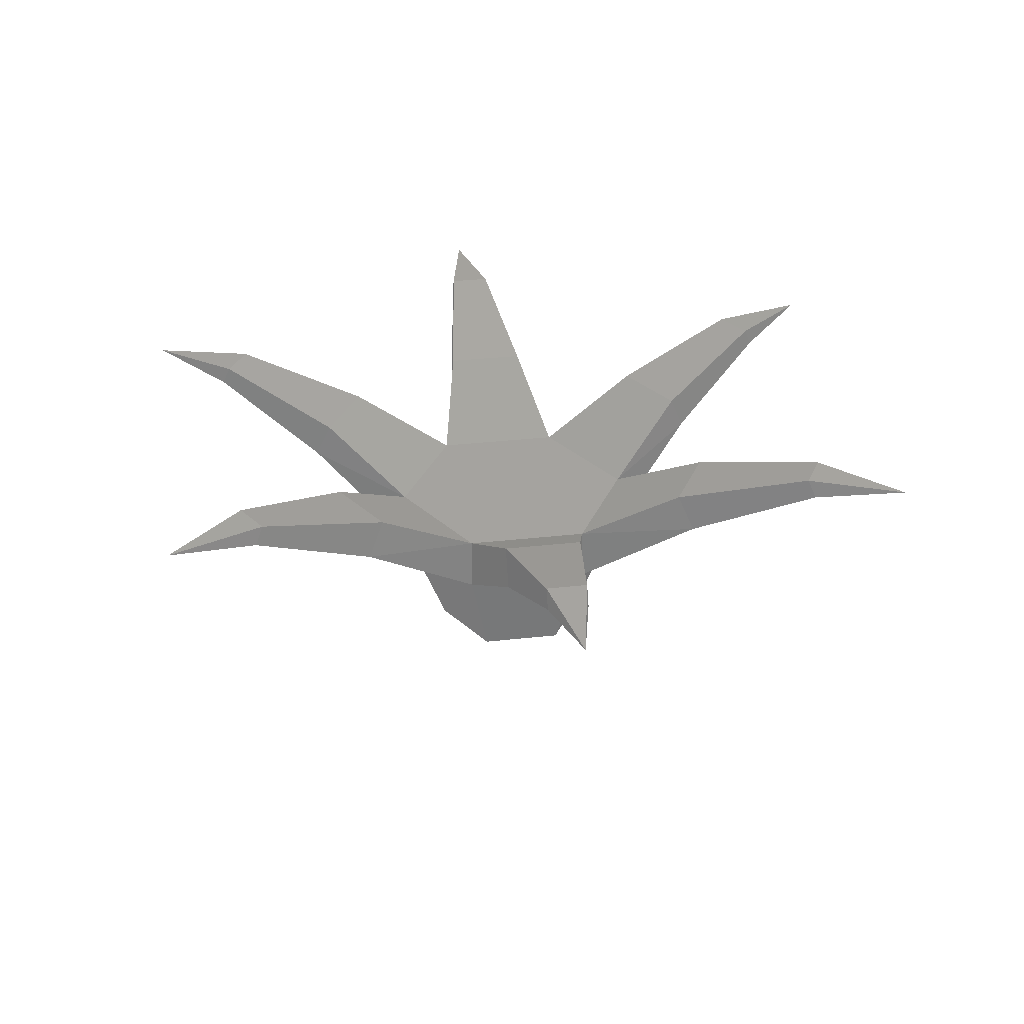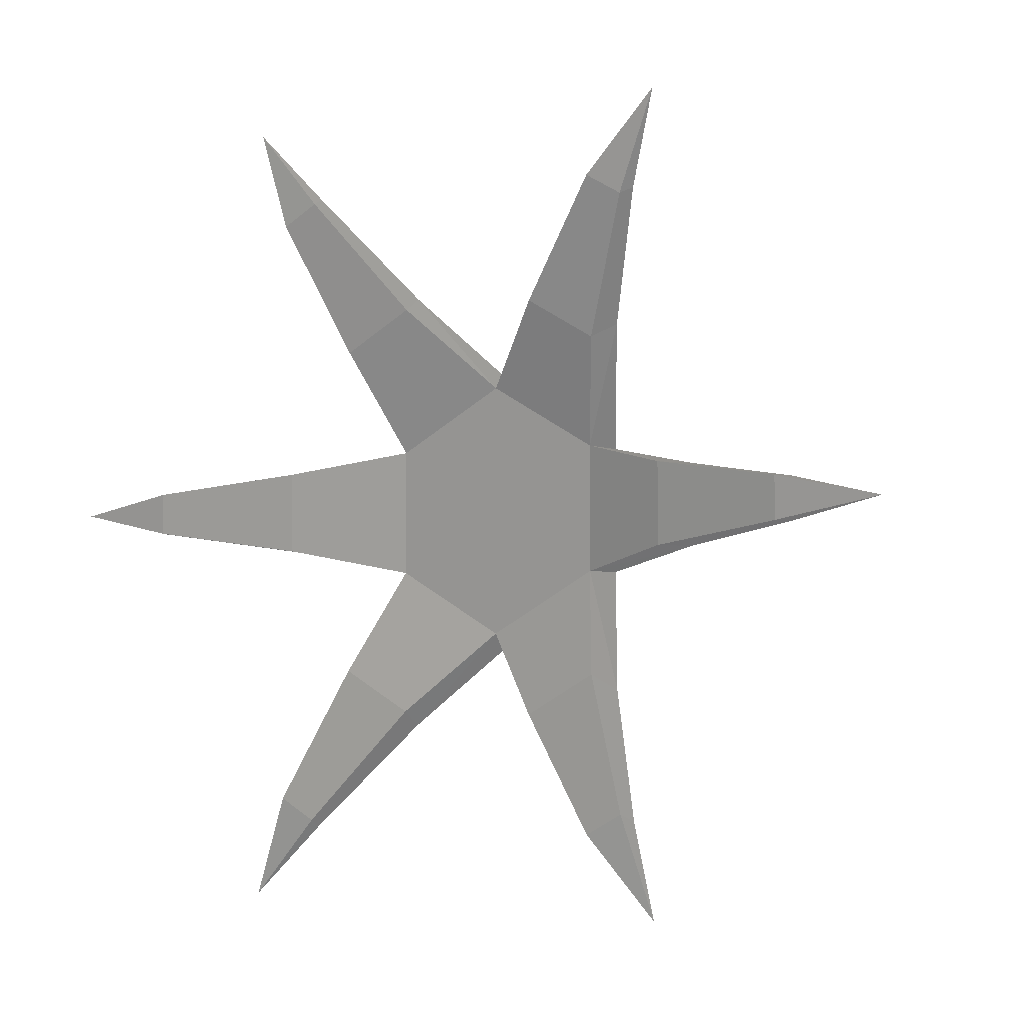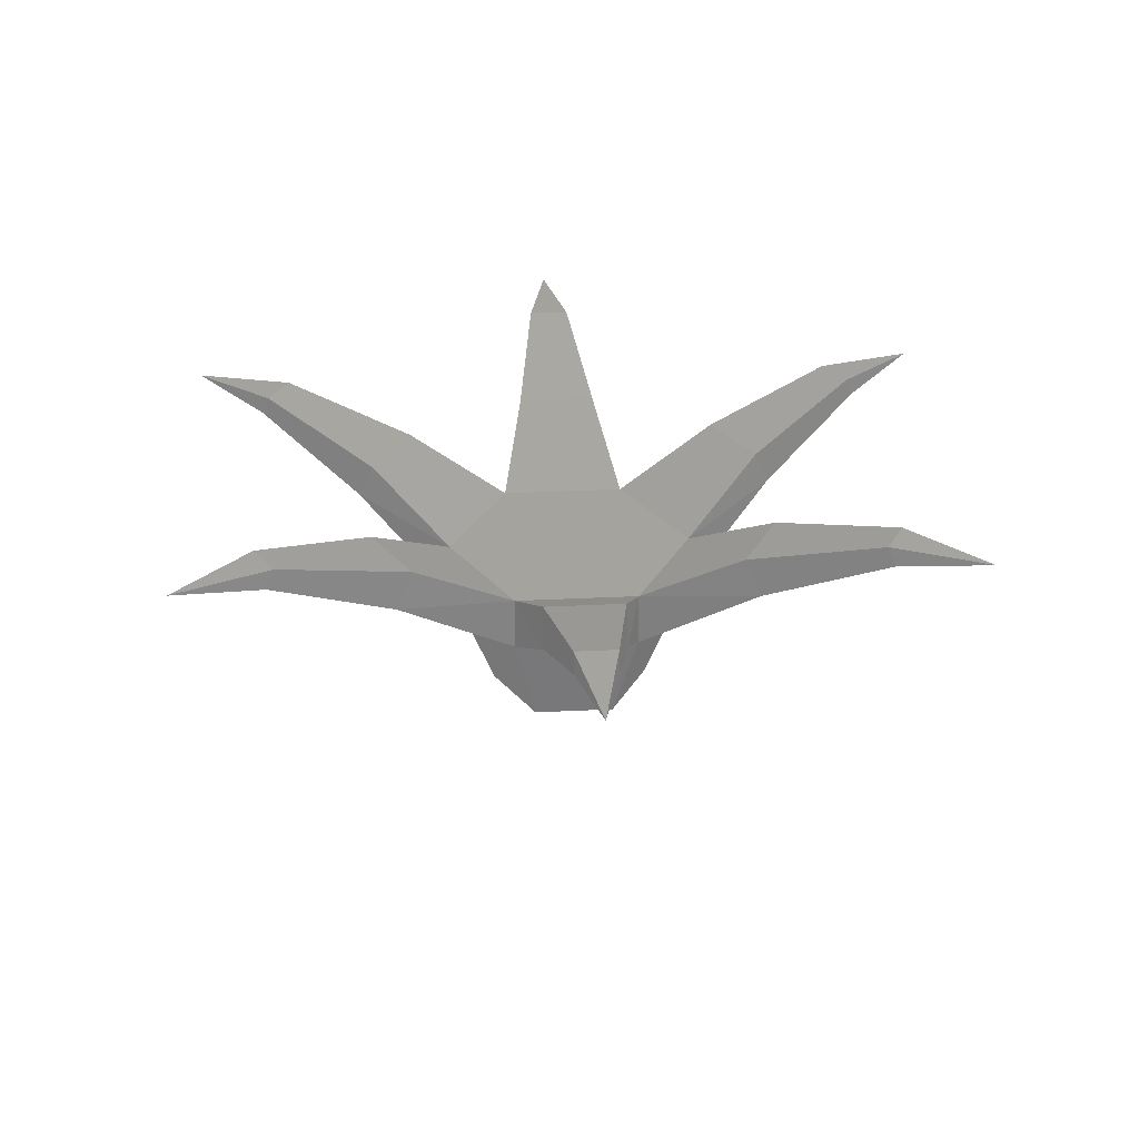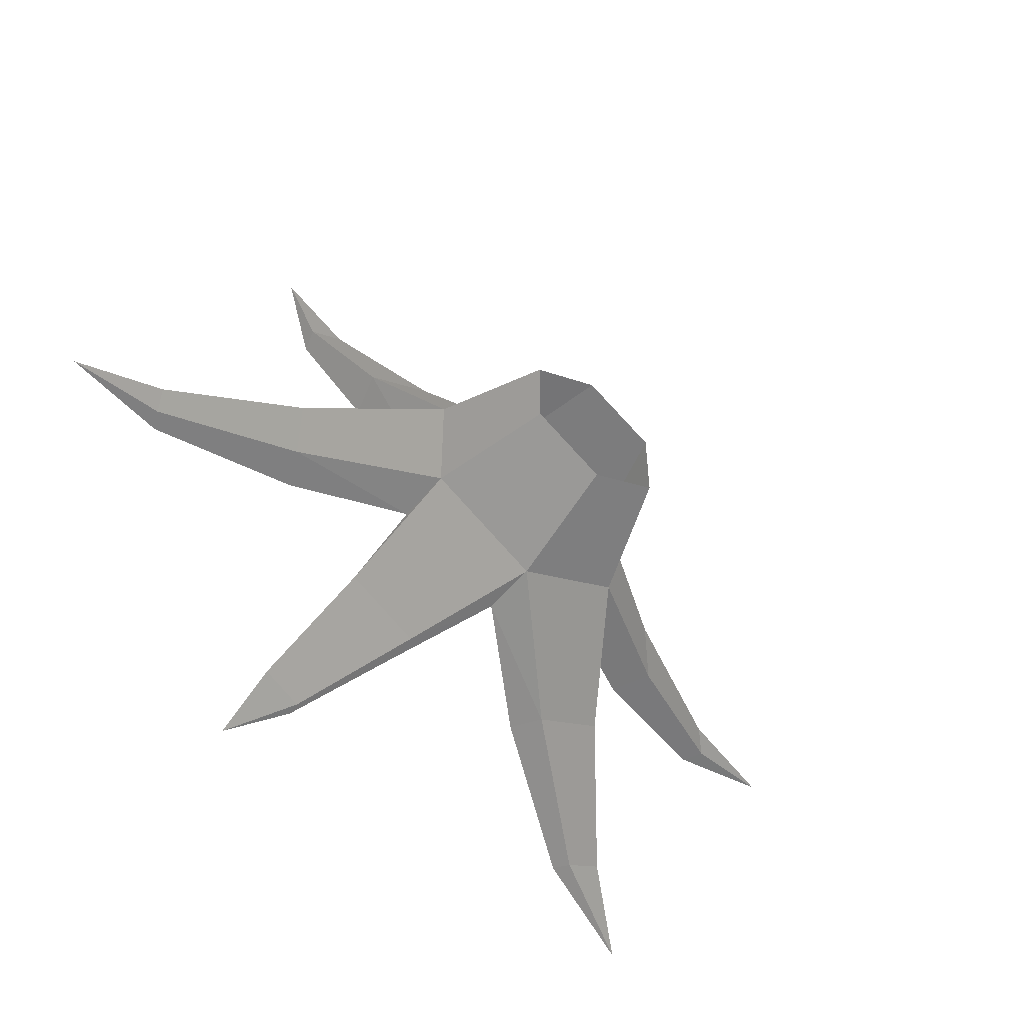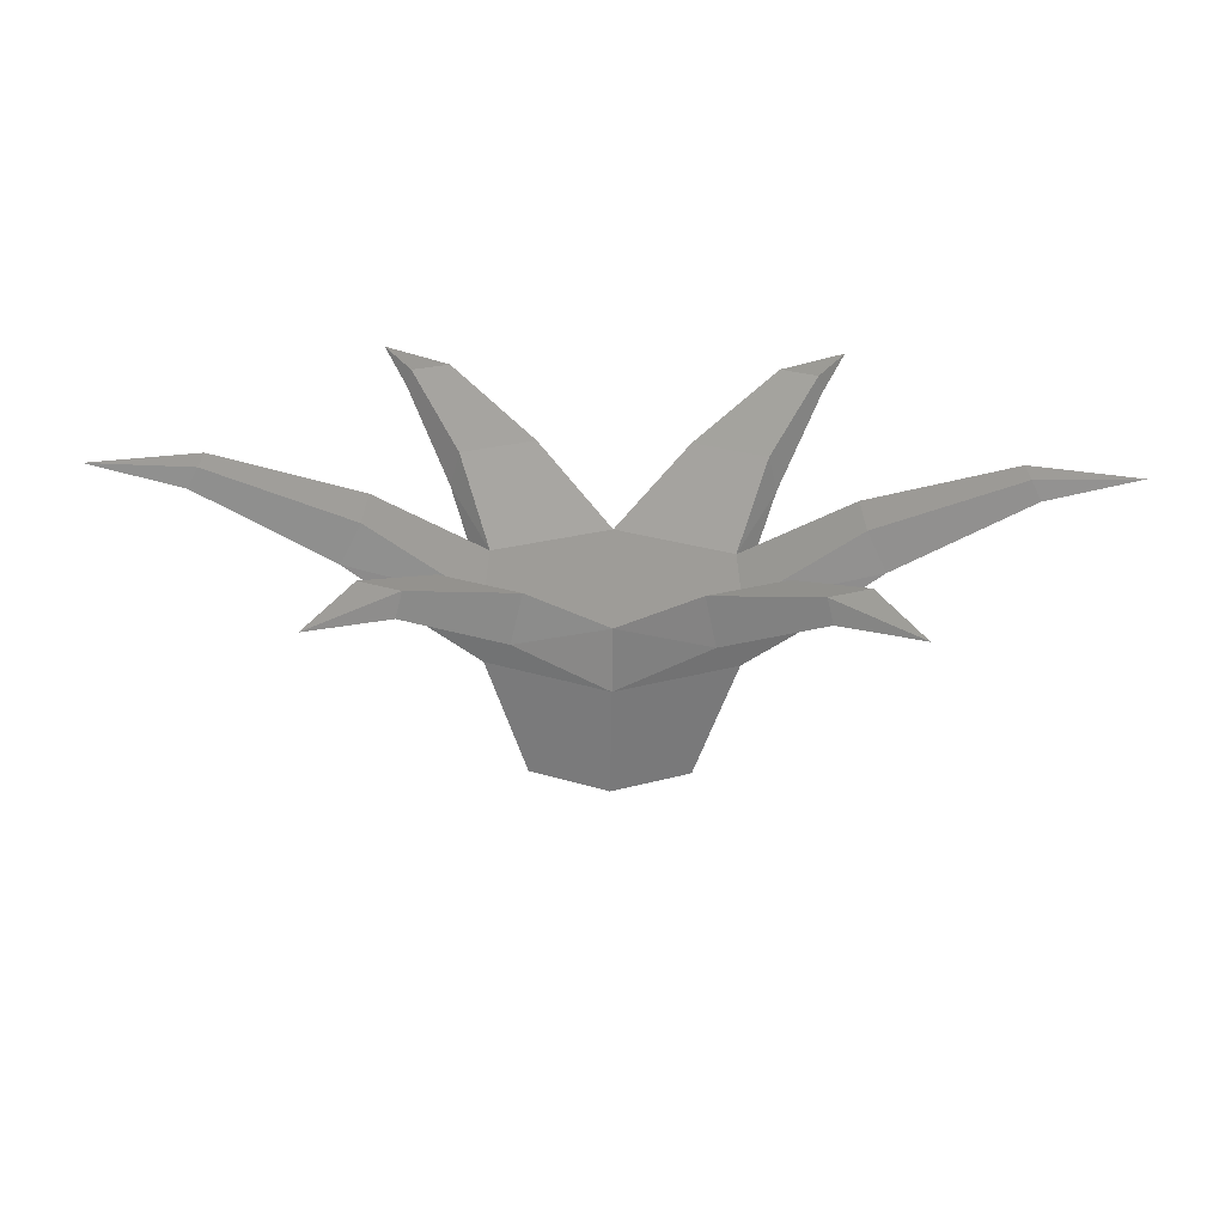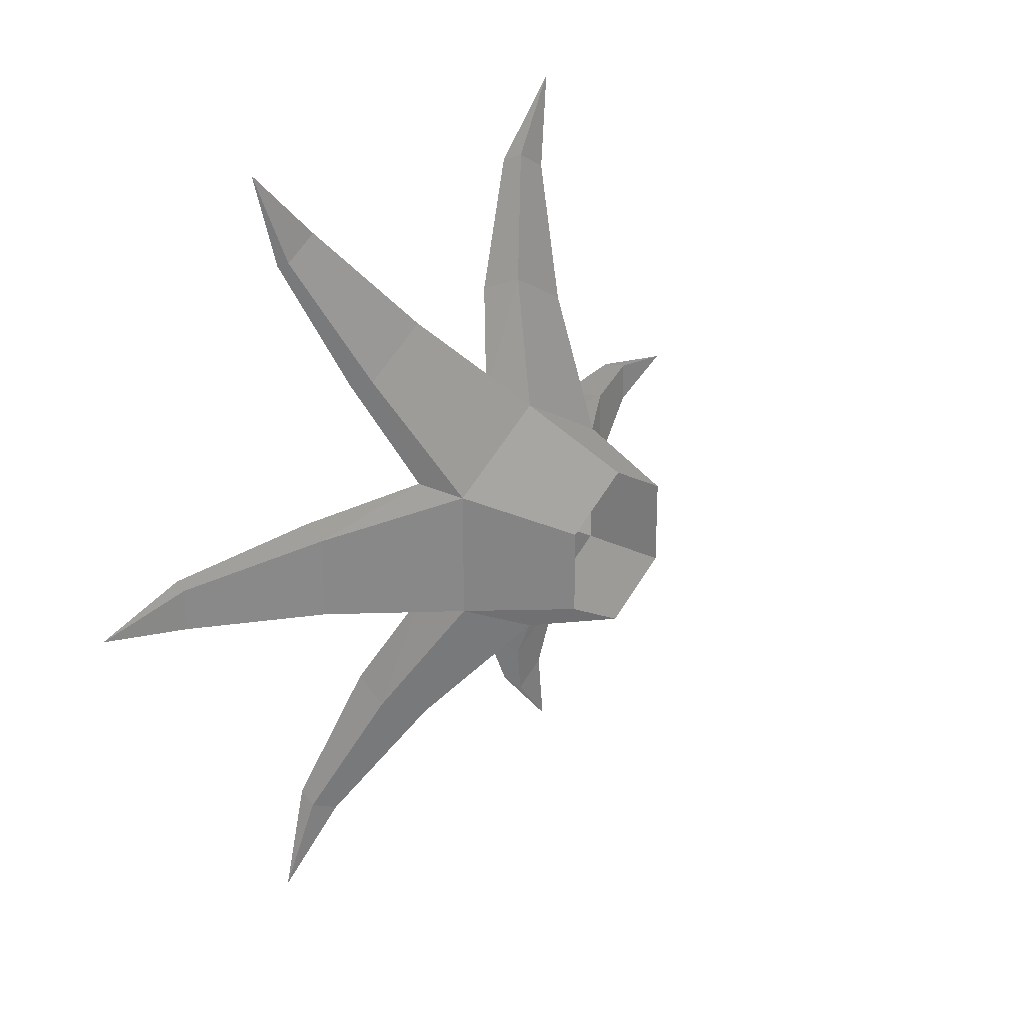
<metadata>
{"format":"obj","ext":"obj","renderer":"f3d","projection":"perspective","resolution":1024,"background":"white","views":[{"elev":32.5,"azim":81.0,"up":"+Y"},{"elev":-2.7,"azim":-150.2,"up":"+Z"},{"elev":31.9,"azim":86.0,"up":"+Y"},{"elev":-54.5,"azim":-38.8,"up":"+Z"},{"elev":-69.4,"azim":179.1,"up":"+Z"},{"elev":25.5,"azim":-52.3,"up":"+Z"}]}
</metadata>
<code>
o grass_visual.017
v 0.2441 0.1875 -0.1406 0.3466 0.3466 0.3466
v 0.2441 0.313 -0.1406 0.3466 0.3466 0.3466
v 0.2439 0.1875 0.1411 0.3466 0.3466 0.3466
v 0.2439 0.313 0.1411 0.3466 0.3466 0.3466
v 0.4771 0.4447 0.0904 0.3466 0.3466 0.3466
v 0.4773 0.4447 -0.08949 0.3466 0.3466 0.3466
v 0.5181 0.3607 -0.08945 0.3466 0.3466 0.3466
v 0.5179 0.3607 0.09044 0.3466 0.3466 0.3466
v 0.7875 0.5364 0.04696 0.3466 0.3466 0.3466
v 0.8084 0.4932 0.04698 0.3466 0.3466 0.3466
v 0.7876 0.5364 -0.04546 0.3466 0.3466 0.3466
v 0.8085 0.4932 -0.04544 0.3466 0.3466 0.3466
v 1.015 0.5268 0.000968 0.3466 0.3466 0.3466
v -0.000271 0.1875 0.2817 0.3466 0.3466 0.3466
v -0.000271 0.313 0.2817 0.3466 0.3466 0.3466
v -0.2441 0.1875 0.1406 0.3466 0.3466 0.3466
v -0.2441 0.313 0.1406 0.3466 0.3466 0.3466
v -0.3168 0.4447 0.368 0.3466 0.3466 0.3466
v -0.1611 0.4447 0.4581 0.3466 0.3466 0.3466
v -0.1816 0.3607 0.4934 0.3466 0.3466 0.3466
v -0.3373 0.3607 0.4033 0.3466 0.3466 0.3466
v -0.4344 0.5364 0.6585 0.3466 0.3466 0.3466
v -0.4449 0.4932 0.6766 0.3466 0.3466 0.3466
v -0.3544 0.5364 0.7048 0.3466 0.3466 0.3466
v -0.3649 0.4932 0.7229 0.3466 0.3466 0.3466
v -0.5083 0.5268 0.8785 0.3466 0.3466 0.3466
v -0.2439 0.1875 -0.1411 0.3466 0.3466 0.3466
v -0.2439 0.313 -0.1411 0.3466 0.3466 0.3466
v -0.4771 0.4447 -0.0904 0.3466 0.3466 0.3466
v -0.4773 0.4447 0.08949 0.3466 0.3466 0.3466
v -0.5181 0.3607 0.08945 0.3466 0.3466 0.3466
v -0.5179 0.3607 -0.09044 0.3466 0.3466 0.3466
v -0.7875 0.5364 -0.04696 0.3466 0.3466 0.3466
v -0.8084 0.4932 -0.04698 0.3466 0.3466 0.3466
v -0.7876 0.5364 0.04546 0.3466 0.3466 0.3466
v -0.8085 0.4932 0.04544 0.3466 0.3466 0.3466
v -1.015 0.5268 -0.000966 0.3466 0.3466 0.3466
v 0.00027 0.1875 -0.2817 0.3466 0.3466 0.3466
v 0.00027 0.313 -0.2817 0.3466 0.3466 0.3466
v 0.3168 0.4447 -0.368 0.3466 0.3466 0.3466
v 0.1611 0.4447 -0.4581 0.3466 0.3466 0.3466
v 0.1816 0.3607 -0.4934 0.3466 0.3466 0.3466
v 0.3373 0.3607 -0.4033 0.3466 0.3466 0.3466
v 0.4344 0.5364 -0.6585 0.3466 0.3466 0.3466
v 0.4449 0.4932 -0.6766 0.3466 0.3466 0.3466
v 0.3544 0.5364 -0.7048 0.3466 0.3466 0.3466
v 0.3649 0.4932 -0.7229 0.3466 0.3466 0.3466
v 0.5083 0.5268 -0.8785 0.3466 0.3466 0.3466
v -0.1603 0.4447 -0.4584 0.3466 0.3466 0.3466
v -0.3161 0.4447 -0.3686 0.3466 0.3466 0.3466
v -0.3365 0.3607 -0.404 0.3466 0.3466 0.3466
v -0.1806 0.3607 -0.4938 0.3466 0.3466 0.3466
v -0.3531 0.5364 -0.7054 0.3466 0.3466 0.3466
v -0.3635 0.4932 -0.7236 0.3466 0.3466 0.3466
v -0.4331 0.5364 -0.6593 0.3466 0.3466 0.3466
v -0.4436 0.4932 -0.6775 0.3466 0.3466 0.3466
v -0.5067 0.5268 -0.8795 0.3466 0.3466 0.3466
v 0.1603 0.4447 0.4584 0.3466 0.3466 0.3466
v 0.3161 0.4447 0.3686 0.3466 0.3466 0.3466
v 0.3365 0.3607 0.404 0.3466 0.3466 0.3466
v 0.1806 0.3607 0.4938 0.3466 0.3466 0.3466
v 0.3531 0.5364 0.7055 0.3466 0.3466 0.3466
v 0.3635 0.4932 0.7236 0.3466 0.3466 0.3466
v 0.4331 0.5364 0.6593 0.3466 0.3466 0.3466
v 0.4436 0.4932 0.6775 0.3466 0.3466 0.3466
v 0.5067 0.5268 0.8795 0.3466 0.3466 0.3466
v 0.1591 -0.05884 -0.09165 0.3466 0.3466 0.3466
v 0.1589 -0.05884 0.09196 0.3466 0.3466 0.3466
v -0.000176 -0.05884 0.1836 0.3466 0.3466 0.3466
v -0.1591 -0.05884 0.09165 0.3466 0.3466 0.3466
v -0.1589 -0.05884 -0.09195 0.3466 0.3466 0.3466
v 0.000175 -0.05884 -0.1836 0.3466 0.3466 0.3466
f 2 7 1
f 4 8 5
f 1 8 3
f 2 5 6
f 8 12 10
f 11 9 13
f 5 11 6
f 7 11 12
f 8 9 5
f 12 11 13
f 9 10 13
f 10 12 13
f 15 20 14
f 17 21 18
f 14 21 16
f 15 18 19
f 21 25 23
f 24 22 26
f 18 24 19
f 20 24 25
f 21 22 18
f 25 24 26
f 22 23 26
f 23 25 26
f 17 31 16
f 28 32 29
f 16 32 27
f 28 30 17
f 32 36 34
f 35 33 37
f 29 35 30
f 31 35 36
f 32 33 29
f 36 35 37
f 33 34 37
f 34 36 37
f 39 42 38
f 2 43 40
f 38 43 1
f 39 40 41
f 43 47 45
f 46 44 48
f 40 46 41
f 42 46 47
f 43 44 40
f 47 46 48
f 44 45 48
f 45 47 48
f 28 51 27
f 39 52 49
f 27 52 38
f 39 50 28
f 52 56 54
f 55 53 57
f 49 55 50
f 51 55 56
f 52 53 49
f 56 55 57
f 53 54 57
f 54 56 57
f 4 60 3
f 15 61 58
f 3 61 14
f 15 59 4
f 61 65 63
f 64 62 66
f 58 64 59
f 60 64 65
f 61 62 58
f 65 64 66
f 62 63 66
f 63 65 66
f 39 17 4
f 27 70 16
f 14 68 3
f 38 71 27
f 1 72 38
f 16 69 14
f 3 67 1
f 2 6 7
f 4 3 8
f 1 7 8
f 2 4 5
f 8 7 12
f 5 9 11
f 7 6 11
f 8 10 9
f 15 19 20
f 17 16 21
f 14 20 21
f 15 17 18
f 21 20 25
f 18 22 24
f 20 19 24
f 21 23 22
f 17 30 31
f 28 27 32
f 16 31 32
f 28 29 30
f 32 31 36
f 29 33 35
f 31 30 35
f 32 34 33
f 39 41 42
f 2 1 43
f 38 42 43
f 39 2 40
f 43 42 47
f 40 44 46
f 42 41 46
f 43 45 44
f 28 50 51
f 39 38 52
f 27 51 52
f 39 49 50
f 52 51 56
f 49 53 55
f 51 50 55
f 52 54 53
f 4 59 60
f 15 14 61
f 3 60 61
f 15 58 59
f 61 60 65
f 58 62 64
f 60 59 64
f 61 63 62
f 4 2 39
f 39 28 17
f 17 15 4
f 27 71 70
f 14 69 68
f 38 72 71
f 1 67 72
f 16 70 69
f 3 68 67

</code>
